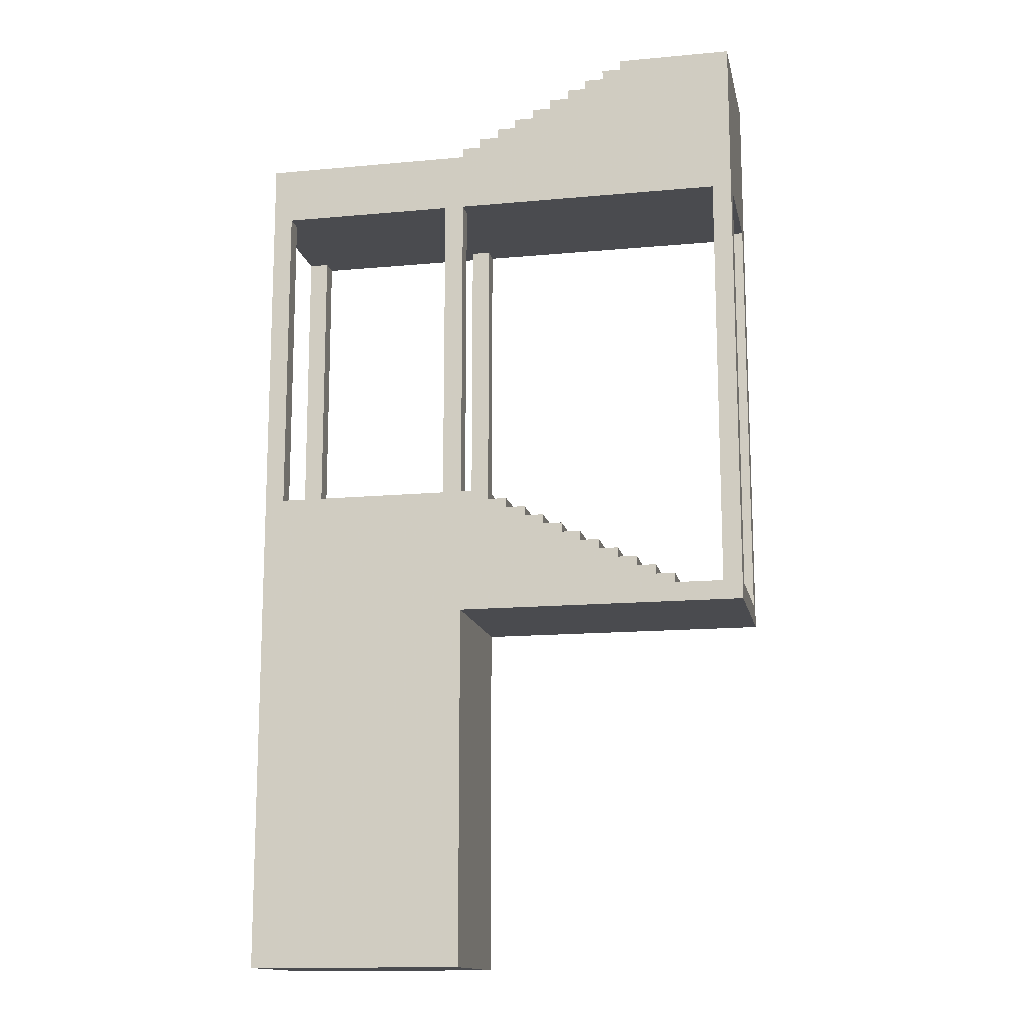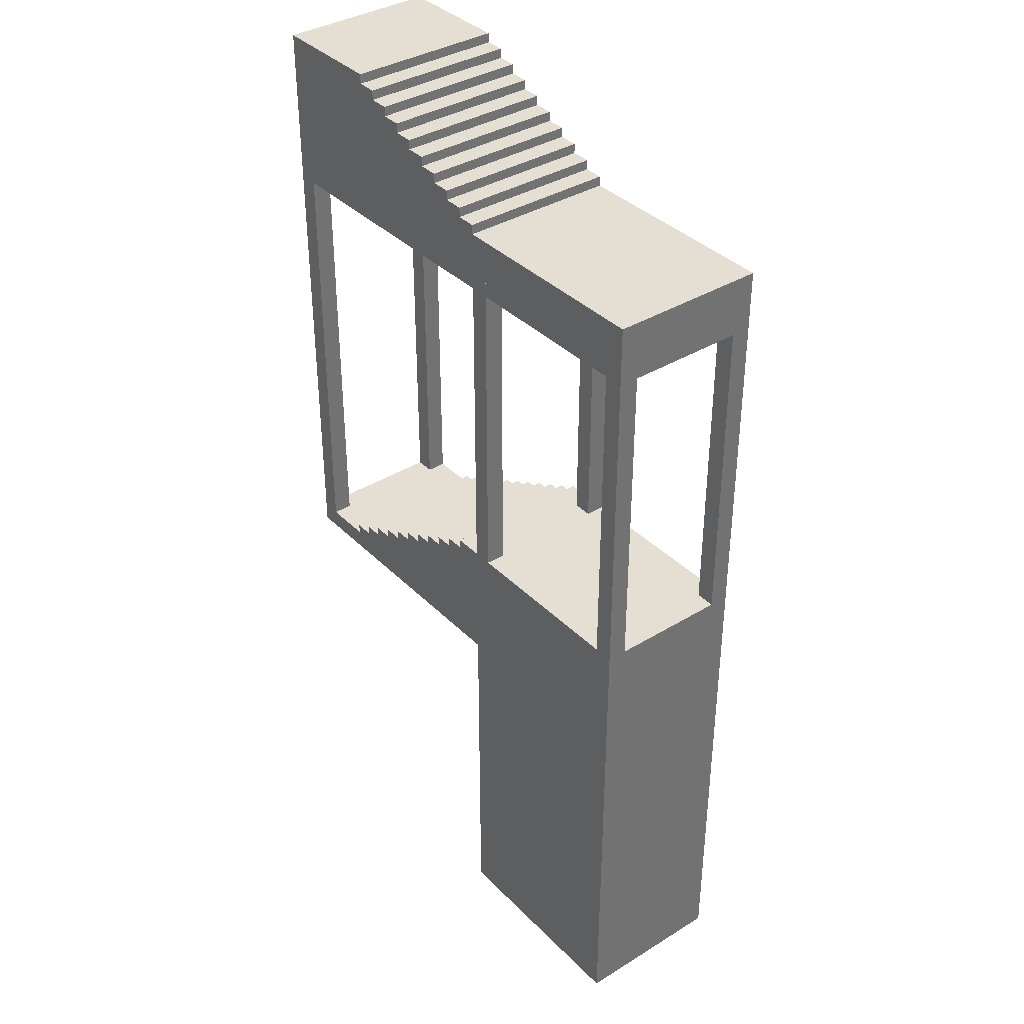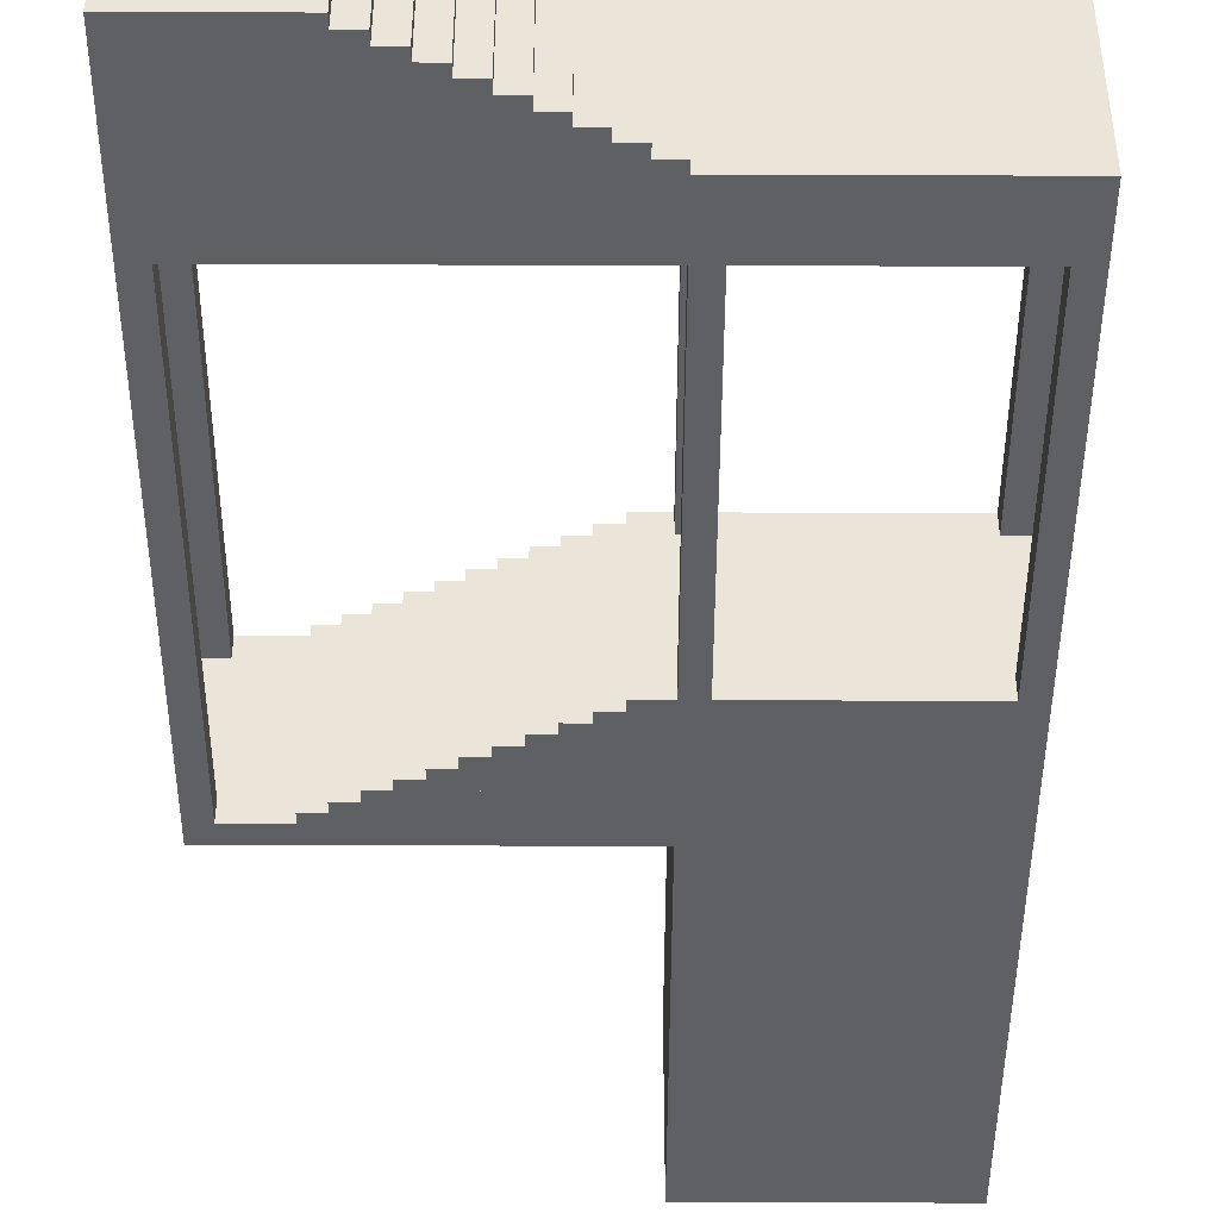
<metadata>
{"format":"obj","ext":"obj","renderer":"f3d","projection":"perspective","resolution":1024,"background":"white","views":[{"elev":-14.3,"azim":11.5,"up":"+Y"},{"elev":37.1,"azim":-128.3,"up":"+Y"},{"elev":-44.9,"azim":179.8,"up":"+Z"}]}
</metadata>
<code>
g stair3_0_
v 4.1 4.8 -0.8
v 1.1 4.8 -0.8
v 4.1 4.8 0.8
v 1.1 4.8 0.8
v 4.1 4.8 -0.8
v 3.9 4.8 -0.8
v 4.1 11 -0.8
v 3.9 11 -0.8
v 4.1 4.8 -0.8
v 4.1 4.8 -0.6
v 4.1 11 -0.8
v 4.1 11 -0.6
v 4.1 11 -0.8
v 2.9 11 -0.8
v 4.1 11 0.8
v 2.9 11 0.8
v 4.1 5 -0.6
v 3.9 5 -0.6
v 4.1 9.4 -0.6
v 3.9 9.4 -0.6
v 4.1 4.8 -0.6
v 4.1 4.8 0.8
v 4.1 5 -0.6
v 4.1 5 0.8
v 4.1 5 -0.6
v 3.4 5 -0.6
v 4.1 5 0.6
v 3.4 5 0.6
v 4.1 9.4 -0.6
v -1.1 9.4 -0.6
v 4.1 9.4 0.6
v -1.1 9.4 0.6
v 4.1 9.4 -0.6
v 4.1 9.4 0.8
v 4.1 11 -0.6
v 4.1 11 0.8
v 4.1 5 0.6
v 3.9 5 0.6
v 4.1 9.4 0.6
v 3.9 9.4 0.6
v 4.1 5 0.6
v 4.1 5 0.8
v 4.1 9.4 0.6
v 4.1 9.4 0.8
v 4.1 4.8 0.8
v 3.9 4.8 0.8
v 4.1 11 0.8
v 3.9 11 0.8
v 3.9 5 -0.8
v 3.9 5 -0.6
v 3.9 9.4 -0.8
v 3.9 9.4 -0.6
v 3.9 5 0.6
v 3.9 5 0.8
v 3.9 9.4 0.6
v 3.9 9.4 0.8
v 3.9 4.8 -0.8
v -1.1 4.8 -0.8
v 3.9 5 -0.8
v -1.1 5 -0.8
v 3.9 5 -0.8
v 3.4 5 -0.8
v 3.9 5 -0.6
v 3.4 5 -0.6
v 3.9 9.4 -0.8
v 1.1 9.4 -0.8
v 3.9 9.4 -0.6
v 1.1 9.4 -0.6
v 3.9 9.4 -0.8
v 2.9 9.4 -0.8
v 3.9 11 -0.8
v 2.9 11 -0.8
v 3.9 5 0.6
v 3.4 5 0.6
v 3.9 5 0.8
v 3.4 5 0.8
v 3.9 9.4 0.6
v 1.1 9.4 0.6
v 3.9 9.4 0.8
v 1.1 9.4 0.8
v 3.9 4.8 0.8
v -1.1 4.8 0.8
v 3.9 5 0.8
v -1.1 5 0.8
v 3.9 9.4 0.8
v 2.9 9.4 0.8
v 3.9 11 0.8
v 2.9 11 0.8
v 3.4 5.1 -0.8
v 3.2 5.1 -0.8
v 3.4 5.1 0.8
v 3.2 5.1 0.8
v 3.4 5 -0.8
v -1.1 5 -0.8
v 3.4 5.1 -0.8
v -1.1 5.1 -0.8
v 3.4 5 -0.8
v 3.4 5 0.8
v 3.4 5.1 -0.8
v 3.4 5.1 0.8
v 3.4 5 0.8
v -1.1 5 0.8
v 3.4 5.1 0.8
v -1.1 5.1 0.8
v 3.2 5.2 -0.8
v 3 5.2 -0.8
v 3.2 5.2 0.8
v 3 5.2 0.8
v 3.2 5.1 -0.8
v -1.1 5.1 -0.8
v 3.2 5.2 -0.8
v -1.1 5.2 -0.8
v 3.2 5.1 -0.8
v 3.2 5.1 0.8
v 3.2 5.2 -0.8
v 3.2 5.2 0.8
v 3.2 5.1 0.8
v -1.1 5.1 0.8
v 3.2 5.2 0.8
v -1.1 5.2 0.8
v 3 5.3 -0.8
v 2.8 5.3 -0.8
v 3 5.3 0.8
v 2.8 5.3 0.8
v 3 5.2 -0.8
v -1.1 5.2 -0.8
v 3 5.3 -0.8
v -1.1 5.3 -0.8
v 3 5.2 -0.8
v 3 5.2 0.8
v 3 5.3 -0.8
v 3 5.3 0.8
v 2.9 10.9 -0.8
v 2.9 10.9 0.8
v 2.9 11 -0.8
v 2.9 11 0.8
v 3 5.2 0.8
v -1.1 5.2 0.8
v 3 5.3 0.8
v -1.1 5.3 0.8
v 2.9 9.4 -0.8
v 2.7 9.4 -0.8
v 2.9 10.9 -0.8
v 2.7 10.9 -0.8
v 2.9 10.9 -0.8
v 2.7 10.9 -0.8
v 2.9 10.9 0.8
v 2.7 10.9 0.8
v 2.9 9.4 0.8
v 2.7 9.4 0.8
v 2.9 10.9 0.8
v 2.7 10.9 0.8
v 2.8 5.4 -0.8
v 2.6 5.4 -0.8
v 2.8 5.4 0.8
v 2.6 5.4 0.8
v 2.8 5.3 -0.8
v -1.1 5.3 -0.8
v 2.8 5.4 -0.8
v -1.1 5.4 -0.8
v 2.8 5.3 -0.8
v 2.8 5.3 0.8
v 2.8 5.4 -0.8
v 2.8 5.4 0.8
v 2.7 10.8 -0.8
v 2.7 10.8 0.8
v 2.7 10.9 -0.8
v 2.7 10.9 0.8
v 2.8 5.3 0.8
v -1.1 5.3 0.8
v 2.8 5.4 0.8
v -1.1 5.4 0.8
v 2.7 9.4 -0.8
v 2.5 9.4 -0.8
v 2.7 10.8 -0.8
v 2.5 10.8 -0.8
v 2.7 10.8 -0.8
v 2.5 10.8 -0.8
v 2.7 10.8 0.8
v 2.5 10.8 0.8
v 2.7 9.4 0.8
v 2.5 9.4 0.8
v 2.7 10.8 0.8
v 2.5 10.8 0.8
v 2.6 5.5 -0.8
v 2.4 5.5 -0.8
v 2.6 5.5 0.8
v 2.4 5.5 0.8
v 2.6 5.4 -0.8
v -1.1 5.4 -0.8
v 2.6 5.5 -0.8
v -1.1 5.5 -0.8
v 2.6 5.4 -0.8
v 2.6 5.4 0.8
v 2.6 5.5 -0.8
v 2.6 5.5 0.8
v 2.5 10.7 -0.8
v 2.5 10.7 0.8
v 2.5 10.8 -0.8
v 2.5 10.8 0.8
v 2.6 5.4 0.8
v -1.1 5.4 0.8
v 2.6 5.5 0.8
v -1.1 5.5 0.8
v 2.5 9.4 -0.8
v 2.3 9.4 -0.8
v 2.5 10.7 -0.8
v 2.3 10.7 -0.8
v 2.5 10.7 -0.8
v 2.3 10.7 -0.8
v 2.5 10.7 0.8
v 2.3 10.7 0.8
v 2.5 9.4 0.8
v 2.3 9.4 0.8
v 2.5 10.7 0.8
v 2.3 10.7 0.8
v 2.4 5.6 -0.8
v 2.2 5.6 -0.8
v 2.4 5.6 0.8
v 2.2 5.6 0.8
v 2.4 5.5 -0.8
v -1.1 5.5 -0.8
v 2.4 5.6 -0.8
v -1.1 5.6 -0.8
v 2.4 5.5 -0.8
v 2.4 5.5 0.8
v 2.4 5.6 -0.8
v 2.4 5.6 0.8
v 2.3 10.6 -0.8
v 2.3 10.6 0.8
v 2.3 10.7 -0.8
v 2.3 10.7 0.8
v 2.4 5.5 0.8
v -1.1 5.5 0.8
v 2.4 5.6 0.8
v -1.1 5.6 0.8
v 2.3 9.4 -0.8
v 2.1 9.4 -0.8
v 2.3 10.6 -0.8
v 2.1 10.6 -0.8
v 2.3 10.6 -0.8
v 2.1 10.6 -0.8
v 2.3 10.6 0.8
v 2.1 10.6 0.8
v 2.3 9.4 0.8
v 2.1 9.4 0.8
v 2.3 10.6 0.8
v 2.1 10.6 0.8
v 2.2 5.7 -0.8
v 2 5.7 -0.8
v 2.2 5.7 0.8
v 2 5.7 0.8
v 2.2 5.6 -0.8
v -1.1 5.6 -0.8
v 2.2 5.7 -0.8
v -1.1 5.7 -0.8
v 2.2 5.6 -0.8
v 2.2 5.6 0.8
v 2.2 5.7 -0.8
v 2.2 5.7 0.8
v 2.1 10.5 -0.8
v 2.1 10.5 0.8
v 2.1 10.6 -0.8
v 2.1 10.6 0.8
v 2.2 5.6 0.8
v -1.1 5.6 0.8
v 2.2 5.7 0.8
v -1.1 5.7 0.8
v 2.1 9.4 -0.8
v 1.9 9.4 -0.8
v 2.1 10.5 -0.8
v 1.9 10.5 -0.8
v 2.1 10.5 -0.8
v 1.9 10.5 -0.8
v 2.1 10.5 0.8
v 1.9 10.5 0.8
v 2.1 9.4 0.8
v 1.9 9.4 0.8
v 2.1 10.5 0.8
v 1.9 10.5 0.8
v 2 5.8 -0.8
v 1.8 5.8 -0.8
v 2 5.8 0.8
v 1.8 5.8 0.8
v 2 5.7 -0.8
v -1.1 5.7 -0.8
v 2 5.8 -0.8
v -1.1 5.8 -0.8
v 2 5.7 -0.8
v 2 5.7 0.8
v 2 5.8 -0.8
v 2 5.8 0.8
v 1.9 10.4 -0.8
v 1.9 10.4 0.8
v 1.9 10.5 -0.8
v 1.9 10.5 0.8
v 2 5.7 0.8
v -1.1 5.7 0.8
v 2 5.8 0.8
v -1.1 5.8 0.8
v 1.9 9.4 -0.8
v 1.7 9.4 -0.8
v 1.9 10.4 -0.8
v 1.7 10.4 -0.8
v 1.9 10.4 -0.8
v 1.7 10.4 -0.8
v 1.9 10.4 0.8
v 1.7 10.4 0.8
v 1.9 9.4 0.8
v 1.7 9.4 0.8
v 1.9 10.4 0.8
v 1.7 10.4 0.8
v 1.8 5.9 -0.8
v 1.6 5.9 -0.8
v 1.8 5.9 0.8
v 1.6 5.9 0.8
v 1.8 5.8 -0.8
v -1.1 5.8 -0.8
v 1.8 5.9 -0.8
v -1.1 5.9 -0.8
v 1.8 5.8 -0.8
v 1.8 5.8 0.8
v 1.8 5.9 -0.8
v 1.8 5.9 0.8
v 1.7 10.3 -0.8
v 1.7 10.3 0.8
v 1.7 10.4 -0.8
v 1.7 10.4 0.8
v 1.8 5.8 0.8
v -1.1 5.8 0.8
v 1.8 5.9 0.8
v -1.1 5.9 0.8
v 1.7 9.4 -0.8
v 1.5 9.4 -0.8
v 1.7 10.3 -0.8
v 1.5 10.3 -0.8
v 1.7 10.3 -0.8
v 1.5 10.3 -0.8
v 1.7 10.3 0.8
v 1.5 10.3 0.8
v 1.7 9.4 0.8
v 1.5 9.4 0.8
v 1.7 10.3 0.8
v 1.5 10.3 0.8
v 1.6 6 -0.8
v 1.4 6 -0.8
v 1.6 6 0.8
v 1.4 6 0.8
v 1.6 5.9 -0.8
v -1.1 5.9 -0.8
v 1.6 6 -0.8
v -1.1 6 -0.8
v 1.6 5.9 -0.8
v 1.6 5.9 0.8
v 1.6 6 -0.8
v 1.6 6 0.8
v 1.5 10.2 -0.8
v 1.5 10.2 0.8
v 1.5 10.3 -0.8
v 1.5 10.3 0.8
v 1.6 5.9 0.8
v -1.1 5.9 0.8
v 1.6 6 0.8
v -1.1 6 0.8
v 1.5 9.4 -0.8
v 1.3 9.4 -0.8
v 1.5 10.2 -0.8
v 1.3 10.2 -0.8
v 1.5 10.2 -0.8
v 1.3 10.2 -0.8
v 1.5 10.2 0.8
v 1.3 10.2 0.8
v 1.5 9.4 0.8
v 1.3 9.4 0.8
v 1.5 10.2 0.8
v 1.3 10.2 0.8
v 1.4 6.1 -0.8
v 1.1 6.1 -0.8
v 1.4 6.1 0.8
v 1.1 6.1 0.8
v 1.4 6 -0.8
v -1.1 6 -0.8
v 1.4 6.1 -0.8
v -1.1 6.1 -0.8
v 1.4 6 -0.8
v 1.4 6 0.8
v 1.4 6.1 -0.8
v 1.4 6.1 0.8
v 1.3 10.1 -0.8
v 1.3 10.1 0.8
v 1.3 10.2 -0.8
v 1.3 10.2 0.8
v 1.4 6 0.8
v -1.1 6 0.8
v 1.4 6.1 0.8
v -1.1 6.1 0.8
v 1.3 9.4 -0.8
v 1.1 9.4 -0.8
v 1.3 10.1 -0.8
v 1.1 10.1 -0.8
v 1.3 10.1 -0.8
v 1.1 10.1 -0.8
v 1.3 10.1 0.8
v 1.1 10.1 0.8
v 1.3 9.4 0.8
v 1.1 9.4 0.8
v 1.3 10.1 0.8
v 1.1 10.1 0.8
v 1.1 10 -0.8
v 1.1 10 0.8
v 1.1 10.1 -0.8
v 1.1 10.1 0.8
v 1.1 1.1 -0.8
v -1.1 1.1 -0.8
v 1.1 1.1 0.8
v -1.1 1.1 0.8
v 1.1 1.1 -0.8
v -1.1 1.1 -0.8
v 1.1 4.8 -0.8
v -1.1 4.8 -0.8
v 1.1 1.1 -0.8
v 1.1 1.1 0.8
v 1.1 4.8 -0.8
v 1.1 4.8 0.8
v 1.1 6.1 -0.8
v 0.9 6.1 -0.8
v 1.1 10 -0.8
v 0.9 10 -0.8
v 1.1 6.1 -0.8
v 1.1 6.1 -0.6
v 1.1 9.4 -0.8
v 1.1 9.4 -0.6
v 1.1 10 -0.8
v -1.1 10 -0.8
v 1.1 10 0.8
v -1.1 10 0.8
v 1.1 6.1 -0.6
v 0.9 6.1 -0.6
v 1.1 9.4 -0.6
v 0.9 9.4 -0.6
v 1.1 6.1 -0.6
v -1.1 6.1 -0.6
v 1.1 6.1 0.6
v -1.1 6.1 0.6
v 1.1 6.1 0.6
v 0.9 6.1 0.6
v 1.1 9.4 0.6
v 0.9 9.4 0.6
v 1.1 6.1 0.6
v 1.1 6.1 0.8
v 1.1 9.4 0.6
v 1.1 9.4 0.8
v 1.1 1.1 0.8
v -1.1 1.1 0.8
v 1.1 4.8 0.8
v -1.1 4.8 0.8
v 1.1 6.1 0.8
v 0.9 6.1 0.8
v 1.1 10 0.8
v 0.9 10 0.8
v 0.9 6.1 -0.8
v 0.9 6.1 -0.6
v 0.9 9.4 -0.8
v 0.9 9.4 -0.6
v 0.9 6.1 0.6
v 0.9 6.1 0.8
v 0.9 9.4 0.6
v 0.9 9.4 0.8
v 0.9 6.1 -0.8
v -0.9 6.1 -0.8
v 0.9 6.1 -0.6
v -0.9 6.1 -0.6
v 0.9 9.4 -0.8
v -0.9 9.4 -0.8
v 0.9 9.4 -0.6
v -0.9 9.4 -0.6
v 0.9 9.4 -0.8
v -1.1 9.4 -0.8
v 0.9 10 -0.8
v -1.1 10 -0.8
v 0.9 6.1 0.6
v -0.9 6.1 0.6
v 0.9 6.1 0.8
v -0.9 6.1 0.8
v 0.9 9.4 0.6
v -0.9 9.4 0.6
v 0.9 9.4 0.8
v -0.9 9.4 0.8
v 0.9 9.4 0.8
v -1.1 9.4 0.8
v 0.9 10 0.8
v -1.1 10 0.8
v -0.9 6.1 -0.8
v -1.1 6.1 -0.8
v -0.9 9.4 -0.8
v -1.1 9.4 -0.8
v -0.9 6.1 -0.8
v -0.9 6.1 -0.6
v -0.9 9.4 -0.8
v -0.9 9.4 -0.6
v -0.9 6.1 -0.6
v -1.1 6.1 -0.6
v -0.9 9.4 -0.6
v -1.1 9.4 -0.6
v -0.9 6.1 0.6
v -1.1 6.1 0.6
v -0.9 9.4 0.6
v -1.1 9.4 0.6
v -0.9 6.1 0.6
v -0.9 6.1 0.8
v -0.9 9.4 0.6
v -0.9 9.4 0.8
v -0.9 6.1 0.8
v -1.1 6.1 0.8
v -0.9 9.4 0.8
v -1.1 9.4 0.8
v -1.1 1.1 -0.8
v -1.1 1.1 -0.6
v -1.1 10 -0.8
v -1.1 10 -0.6
v -1.1 1.1 -0.6
v -1.1 1.1 0.8
v -1.1 6.1 -0.6
v -1.1 6.1 0.8
v -1.1 9.4 -0.6
v -1.1 9.4 0.8
v -1.1 10 -0.6
v -1.1 10 0.8
v -1.1 6.1 0.6
v -1.1 6.1 0.8
v -1.1 9.4 0.6
v -1.1 9.4 0.8
f 2 1 3
f 2 3 4
f 5 6 7
f 7 6 8
f 10 9 11
f 10 11 12
f 13 14 15
f 15 14 16
f 18 17 19
f 18 19 20
f 22 21 23
f 22 23 24
f 25 26 27
f 27 26 28
f 30 29 31
f 30 31 32
f 34 33 35
f 34 35 36
f 37 38 39
f 39 38 40
f 42 41 43
f 42 43 44
f 46 45 47
f 46 47 48
f 49 50 51
f 51 50 52
f 53 54 55
f 55 54 56
f 57 58 59
f 59 58 60
f 61 62 63
f 63 62 64
f 66 65 67
f 66 67 68
f 69 70 71
f 71 70 72
f 73 74 75
f 75 74 76
f 78 77 79
f 78 79 80
f 82 81 83
f 82 83 84
f 86 85 87
f 86 87 88
f 89 90 91
f 91 90 92
f 93 94 95
f 95 94 96
f 98 97 99
f 98 99 100
f 102 101 103
f 102 103 104
f 105 106 107
f 107 106 108
f 109 110 111
f 111 110 112
f 114 113 115
f 114 115 116
f 118 117 119
f 118 119 120
f 121 122 123
f 123 122 124
f 125 126 127
f 127 126 128
f 130 129 131
f 130 131 132
f 133 134 135
f 135 134 136
f 138 137 139
f 138 139 140
f 141 142 143
f 143 142 144
f 145 146 147
f 147 146 148
f 150 149 151
f 150 151 152
f 153 154 155
f 155 154 156
f 157 158 159
f 159 158 160
f 162 161 163
f 162 163 164
f 165 166 167
f 167 166 168
f 170 169 171
f 170 171 172
f 173 174 175
f 175 174 176
f 177 178 179
f 179 178 180
f 182 181 183
f 182 183 184
f 185 186 187
f 187 186 188
f 189 190 191
f 191 190 192
f 194 193 195
f 194 195 196
f 197 198 199
f 199 198 200
f 202 201 203
f 202 203 204
f 205 206 207
f 207 206 208
f 209 210 211
f 211 210 212
f 214 213 215
f 214 215 216
f 217 218 219
f 219 218 220
f 221 222 223
f 223 222 224
f 226 225 227
f 226 227 228
f 229 230 231
f 231 230 232
f 234 233 235
f 234 235 236
f 237 238 239
f 239 238 240
f 241 242 243
f 243 242 244
f 246 245 247
f 246 247 248
f 249 250 251
f 251 250 252
f 253 254 255
f 255 254 256
f 258 257 259
f 258 259 260
f 261 262 263
f 263 262 264
f 266 265 267
f 266 267 268
f 269 270 271
f 271 270 272
f 273 274 275
f 275 274 276
f 278 277 279
f 278 279 280
f 281 282 283
f 283 282 284
f 285 286 287
f 287 286 288
f 290 289 291
f 290 291 292
f 293 294 295
f 295 294 296
f 298 297 299
f 298 299 300
f 301 302 303
f 303 302 304
f 305 306 307
f 307 306 308
f 310 309 311
f 310 311 312
f 313 314 315
f 315 314 316
f 317 318 319
f 319 318 320
f 322 321 323
f 322 323 324
f 325 326 327
f 327 326 328
f 330 329 331
f 330 331 332
f 333 334 335
f 335 334 336
f 337 338 339
f 339 338 340
f 342 341 343
f 342 343 344
f 345 346 347
f 347 346 348
f 349 350 351
f 351 350 352
f 354 353 355
f 354 355 356
f 357 358 359
f 359 358 360
f 362 361 363
f 362 363 364
f 365 366 367
f 367 366 368
f 369 370 371
f 371 370 372
f 374 373 375
f 374 375 376
f 377 378 379
f 379 378 380
f 381 382 383
f 383 382 384
f 386 385 387
f 386 387 388
f 389 390 391
f 391 390 392
f 394 393 395
f 394 395 396
f 397 398 399
f 399 398 400
f 401 402 403
f 403 402 404
f 406 405 407
f 406 407 408
f 409 410 411
f 411 410 412
f 414 413 415
f 414 415 416
f 417 418 419
f 419 418 420
f 422 421 423
f 422 423 424
f 425 426 427
f 427 426 428
f 430 429 431
f 430 431 432
f 433 434 435
f 435 434 436
f 438 437 439
f 438 439 440
f 441 442 443
f 443 442 444
f 445 446 447
f 447 446 448
f 450 449 451
f 450 451 452
f 454 453 455
f 454 455 456
f 458 457 459
f 458 459 460
f 461 462 463
f 463 462 464
f 465 466 467
f 467 466 468
f 469 470 471
f 471 470 472
f 474 473 475
f 474 475 476
f 477 478 479
f 479 478 480
f 481 482 483
f 483 482 484
f 486 485 487
f 486 487 488
f 490 489 491
f 490 491 492
f 493 494 495
f 495 494 496
f 498 497 499
f 498 499 500
f 502 501 503
f 502 503 504
f 505 506 507
f 507 506 508
f 510 509 511
f 510 511 512
f 514 513 515
f 514 515 516
f 517 518 519
f 519 518 520
f 521 522 523
f 523 522 524
f 525 526 527
f 527 526 528
f 529 530 531
f 531 530 532

</code>
